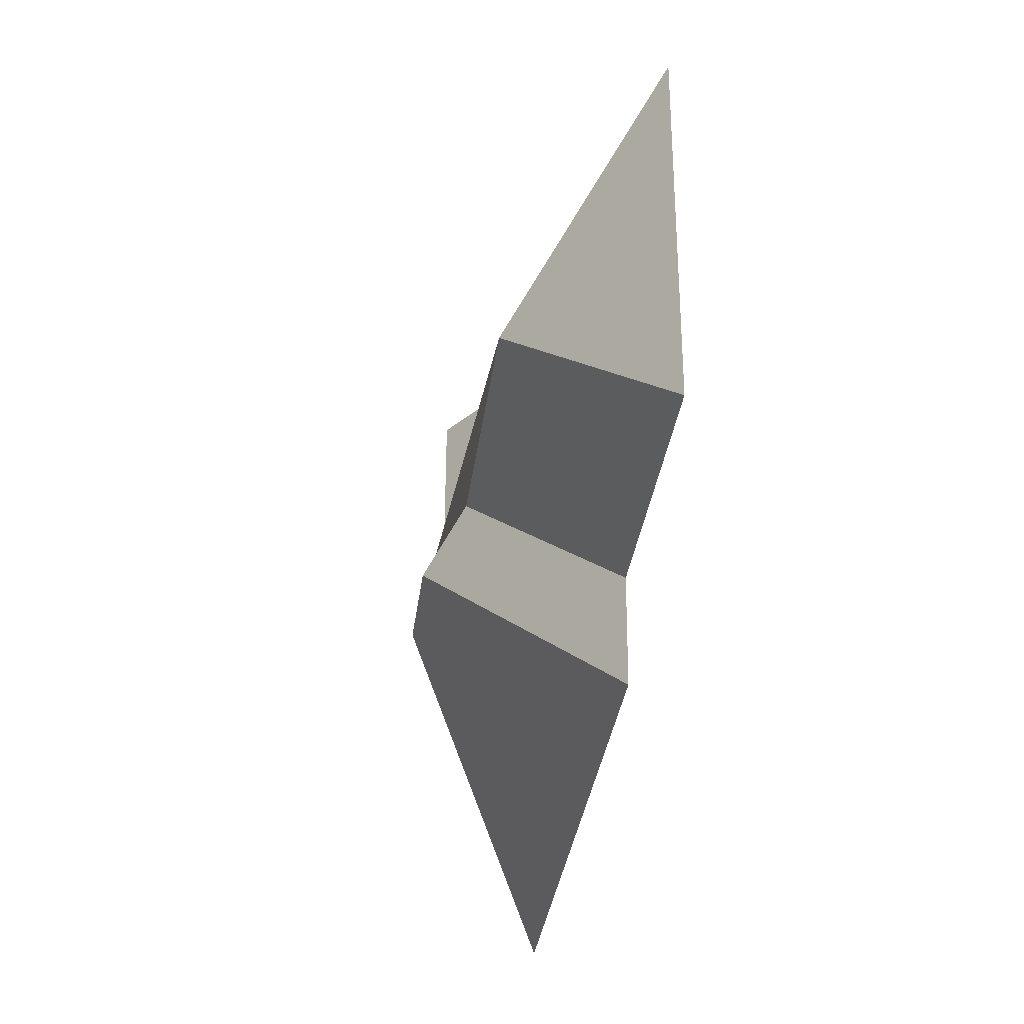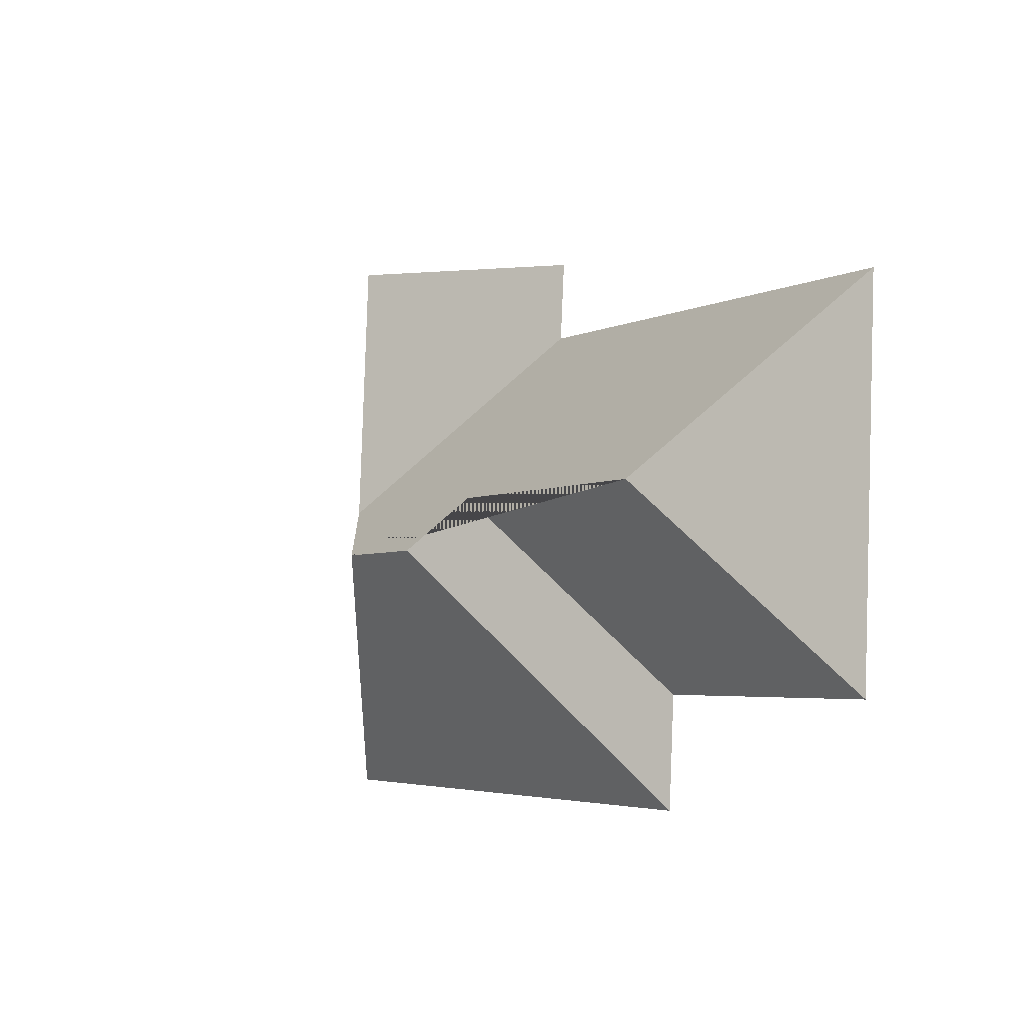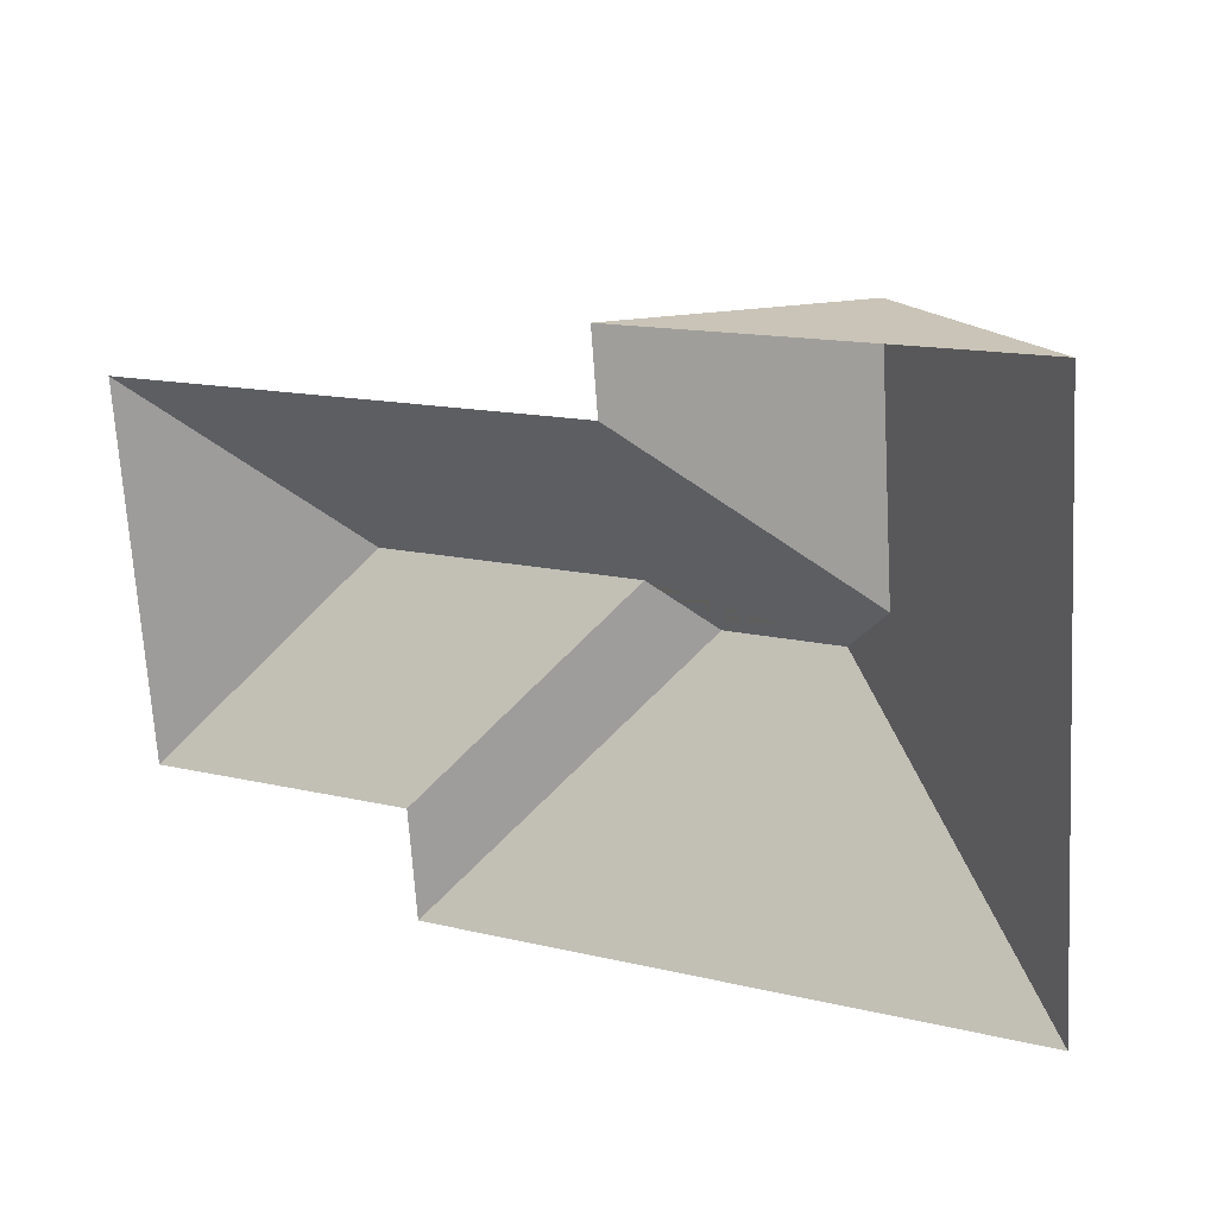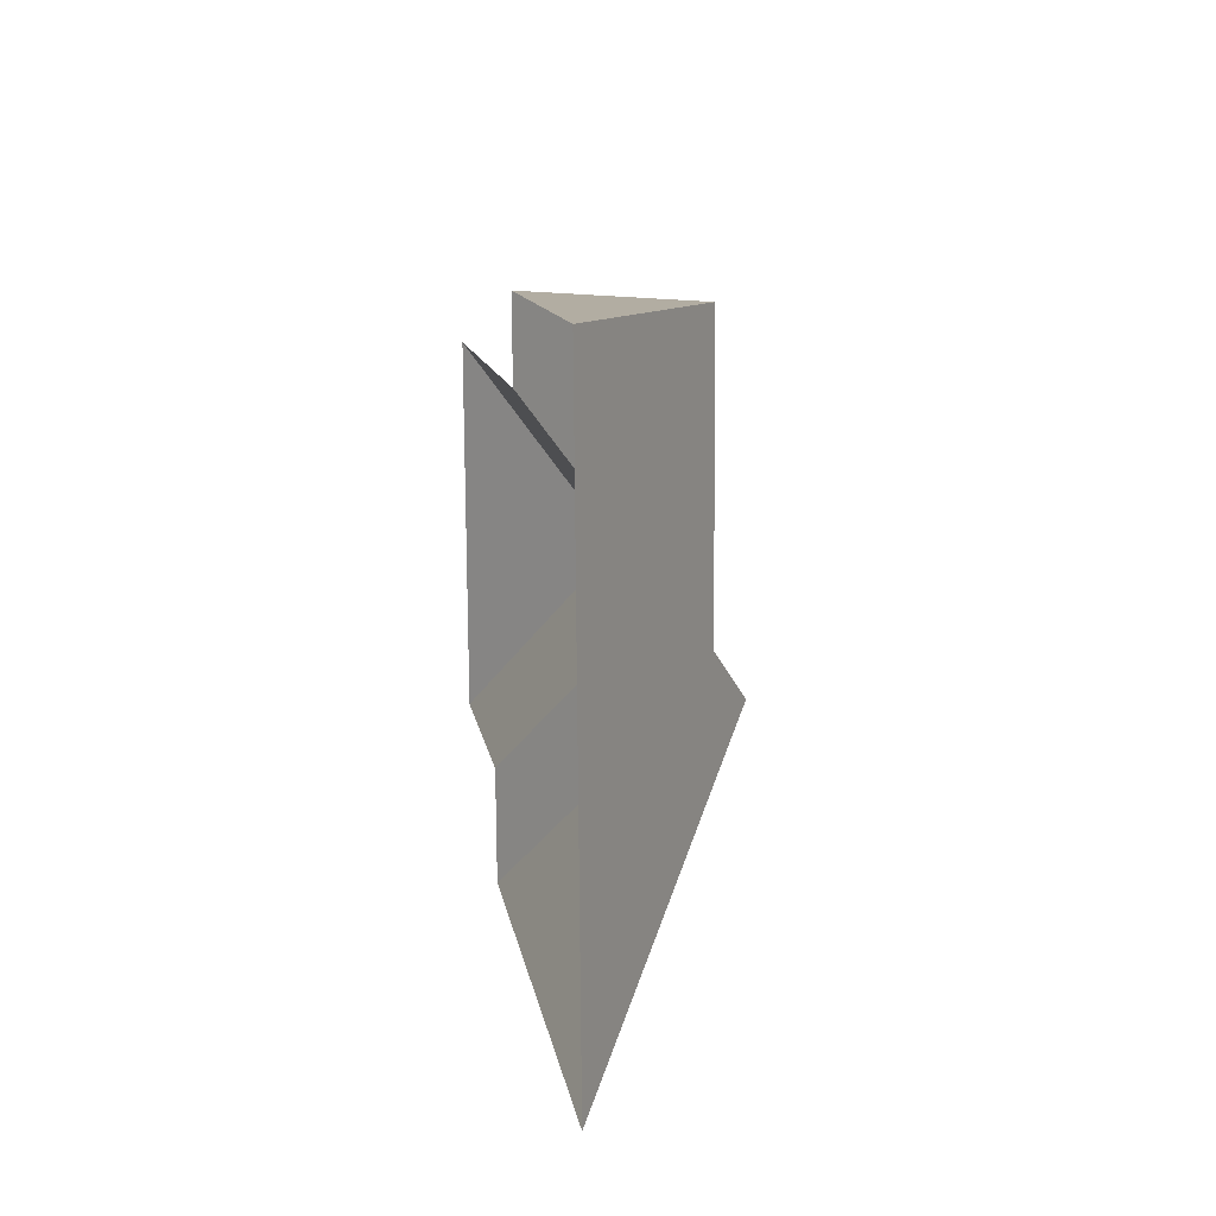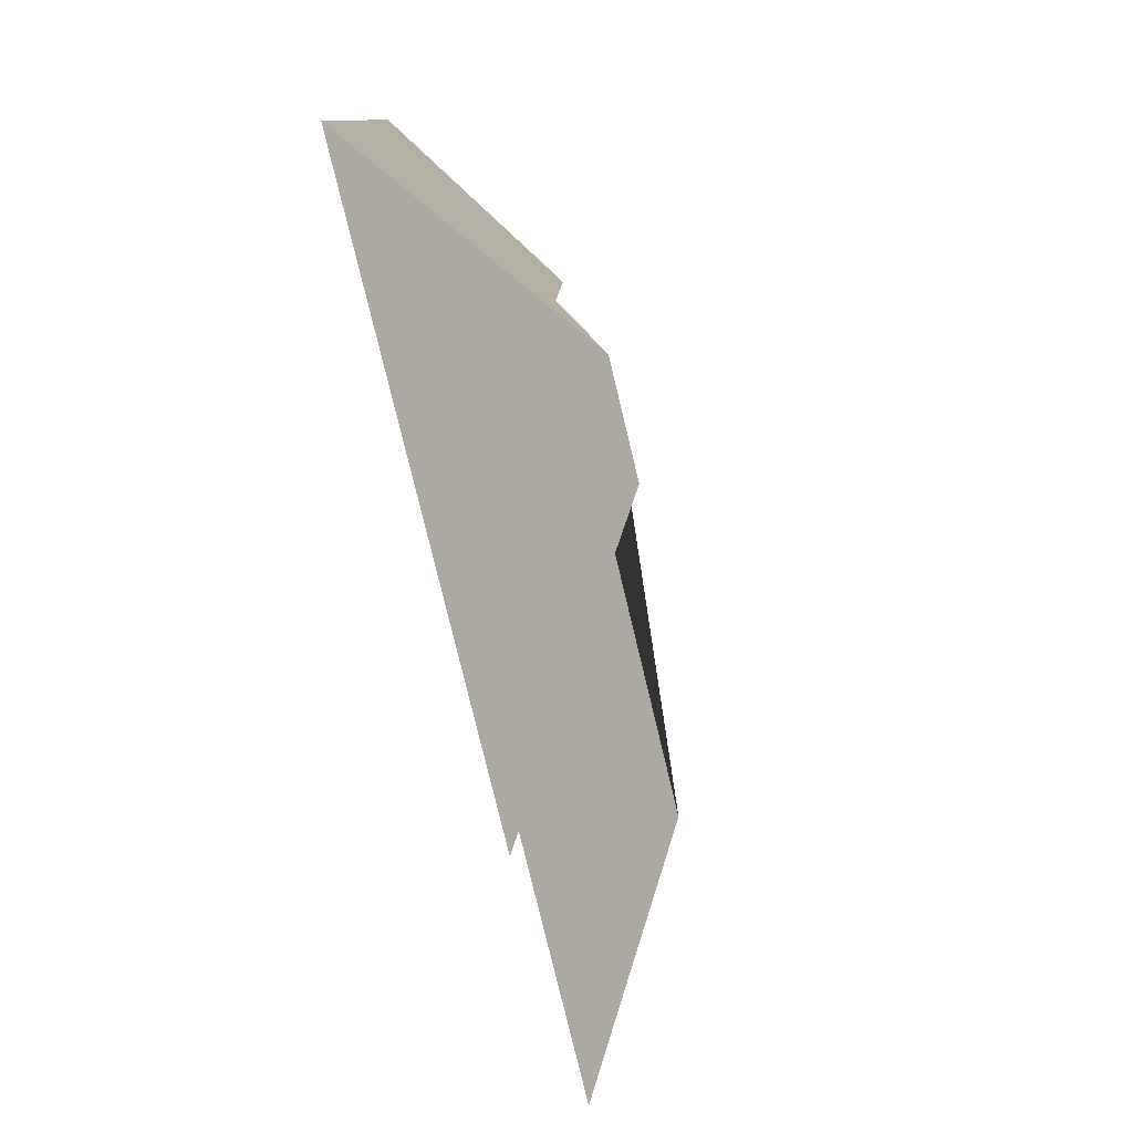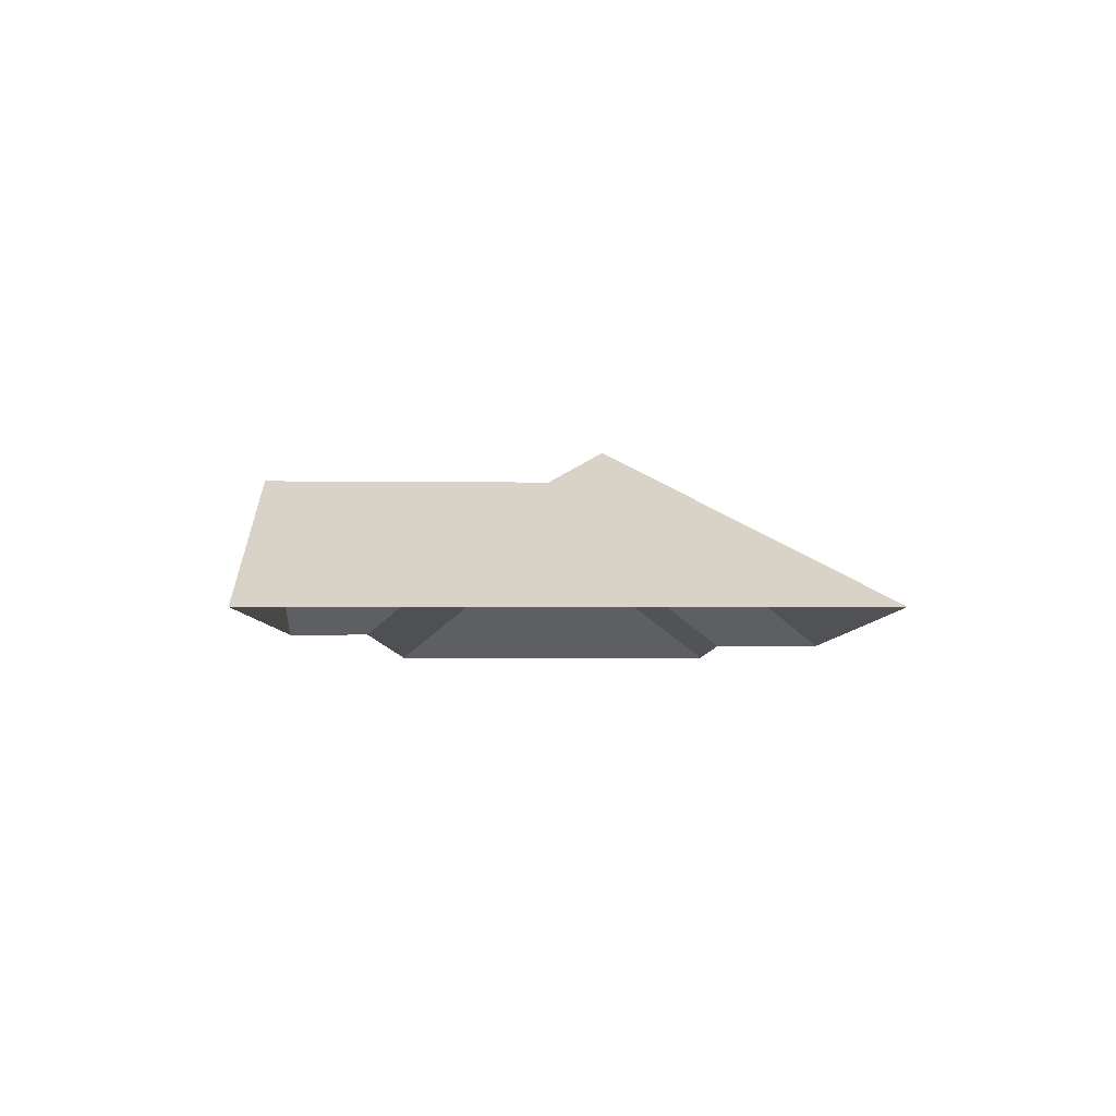
<metadata>
{"format":"obj","ext":"obj","renderer":"f3d","projection":"perspective","resolution":1024,"background":"white","views":[{"elev":-38.2,"azim":-97.4,"up":"+Z"},{"elev":-8.2,"azim":-122.7,"up":"+Z"},{"elev":22.2,"azim":27.3,"up":"+Z"},{"elev":14.2,"azim":81.8,"up":"+Z"},{"elev":-75.5,"azim":103.6,"up":"+Z"},{"elev":-5.6,"azim":86.4,"up":"+Y"}]}
</metadata>
<code>
o CG10_500_035060_0016_roof
v 299.7 130.6 -17.72
v 219.5 75 -22.75
v 382.7 75 -12.52
v 222.2 75 -55.98
v 18.58 75 -68.76
v 98.79 129.2 -140.8
v 212.9 129.2 -133.7
v 307.7 130 -128.8
v 286.5 145 -151.5
v 236.8 145 -154.6
v 28.4 75 -225.5
v 142 75 -218.5
v 397.5 75 -249
v 145.3 75 -264.8
v 219.5 0 -22.75
v 382.7 0 -12.52
v 397.5 0 -249
v 145.3 0 -264.8
v 142 0 -218.5
v 28.4 0 -225.5
v 18.58 0 -68.76
v 222.2 0 -55.98
f 13 3 1 8 9
f 13 9 10 14
f 1 8 4 2
f 9 8 4 5 6 7 10
f 14 10 7 12
f 12 7 6 11
f 11 6 5
f 3 1 2

</code>
